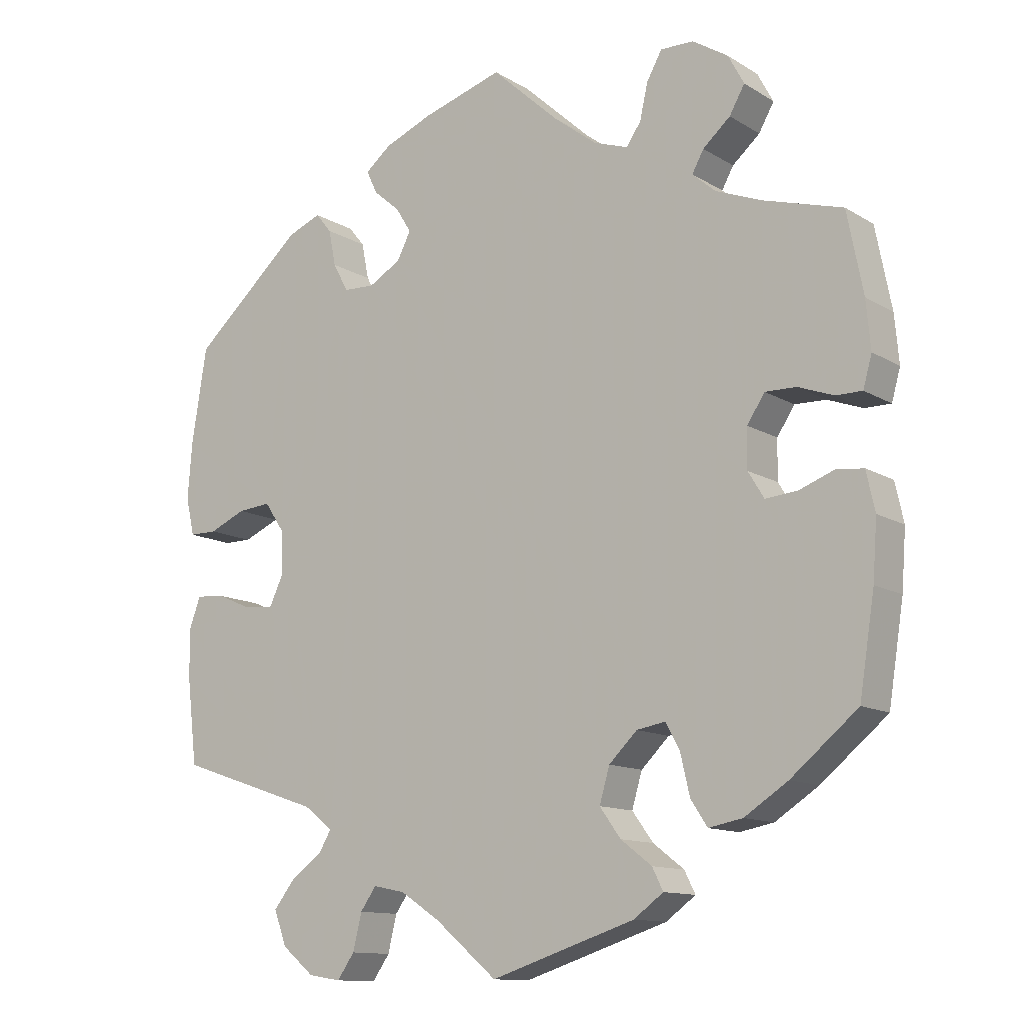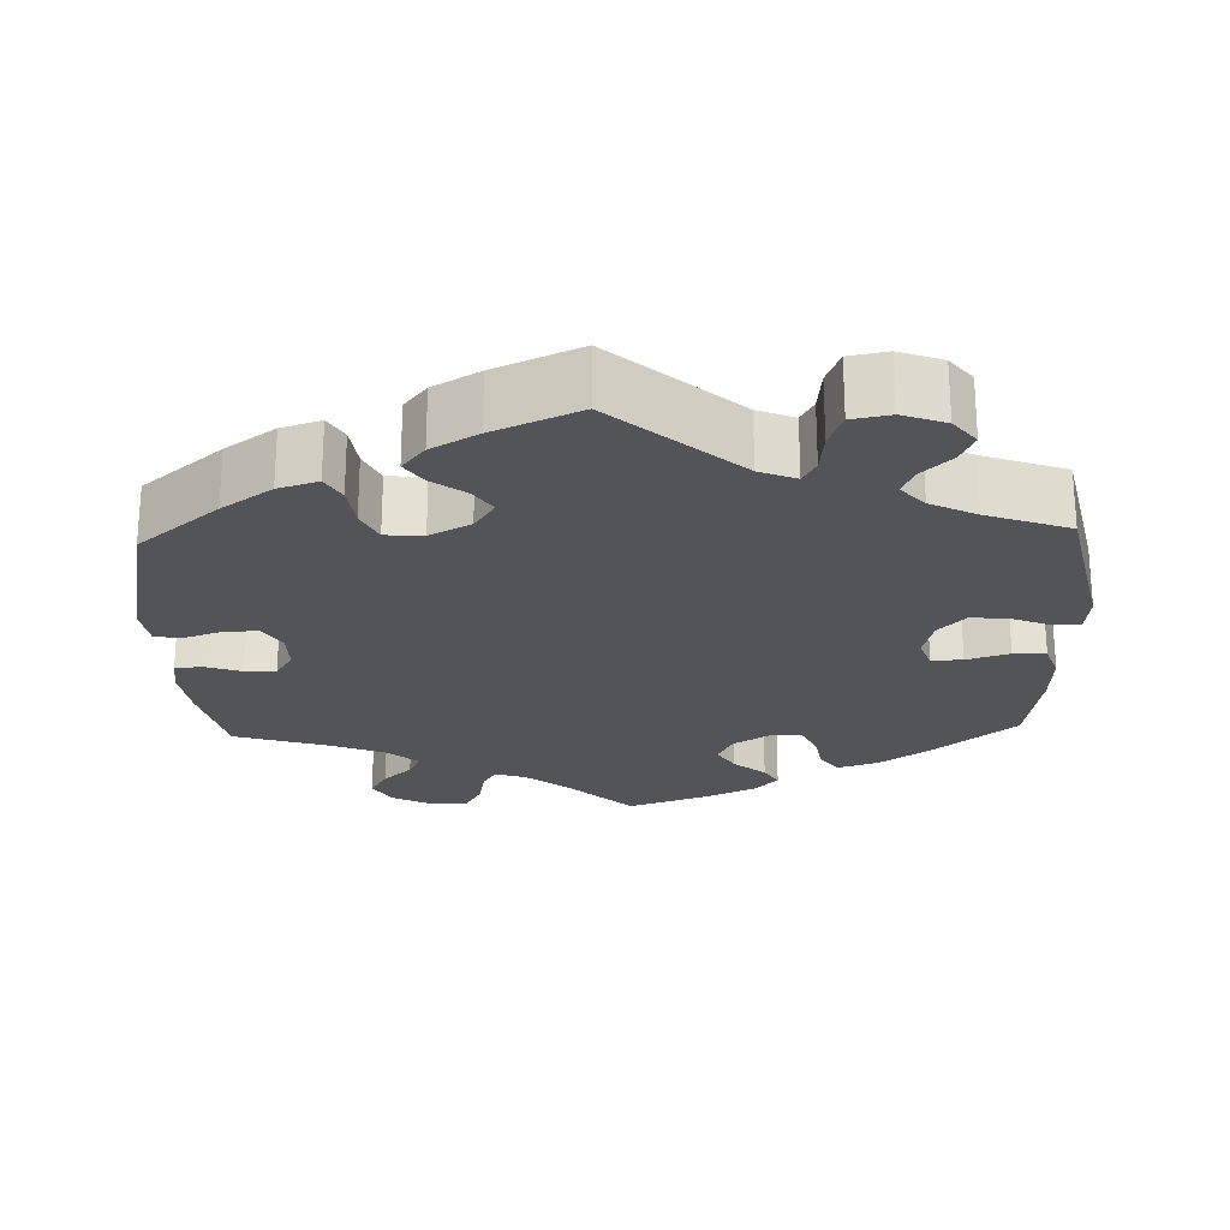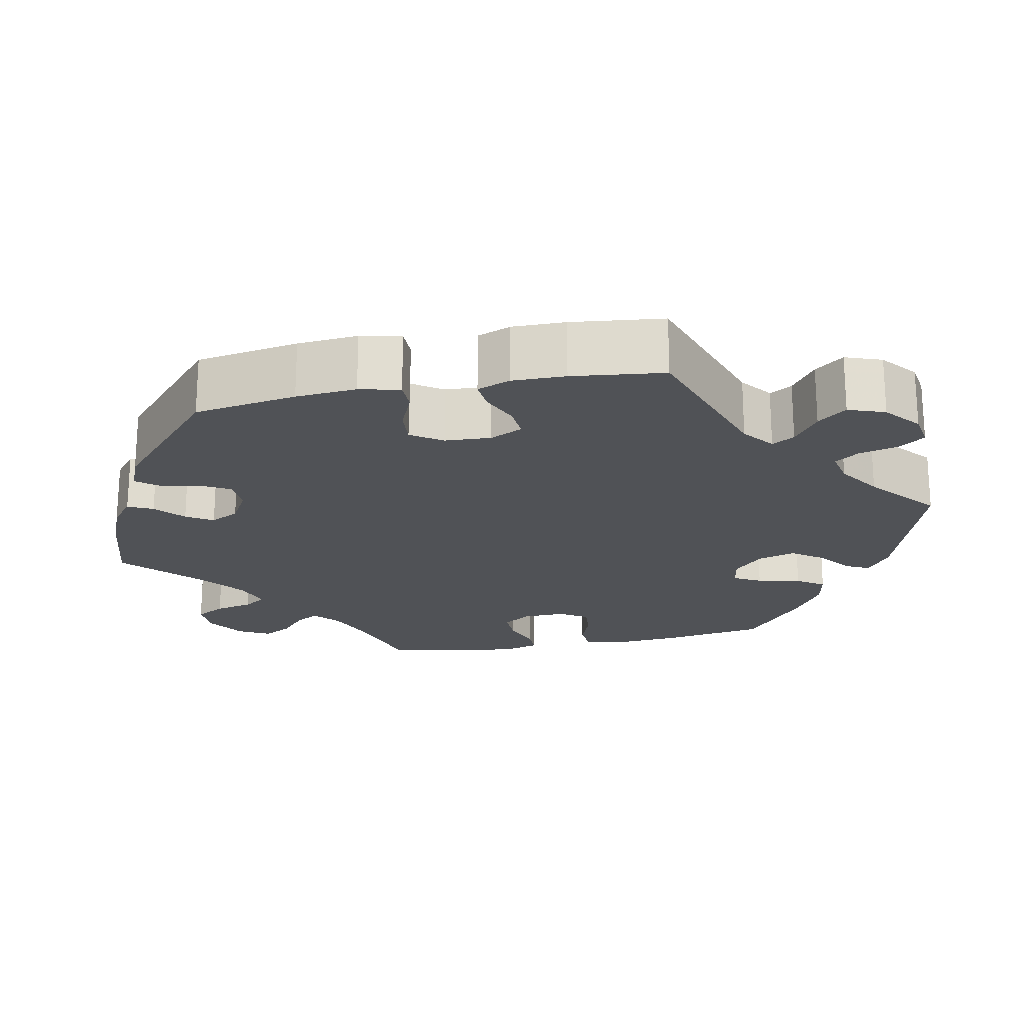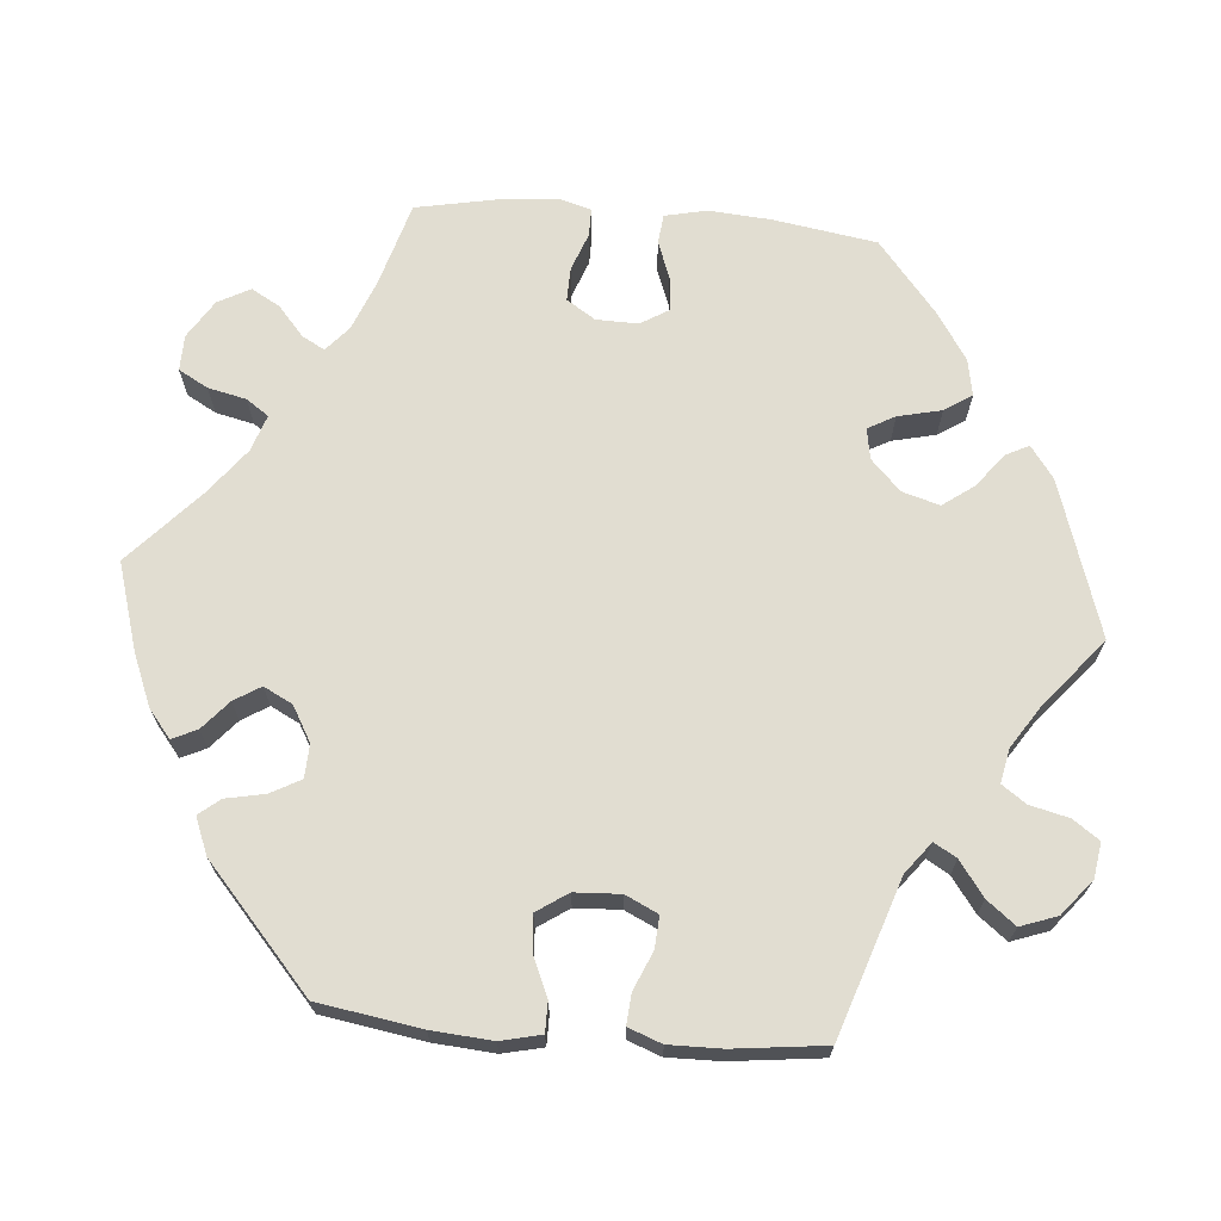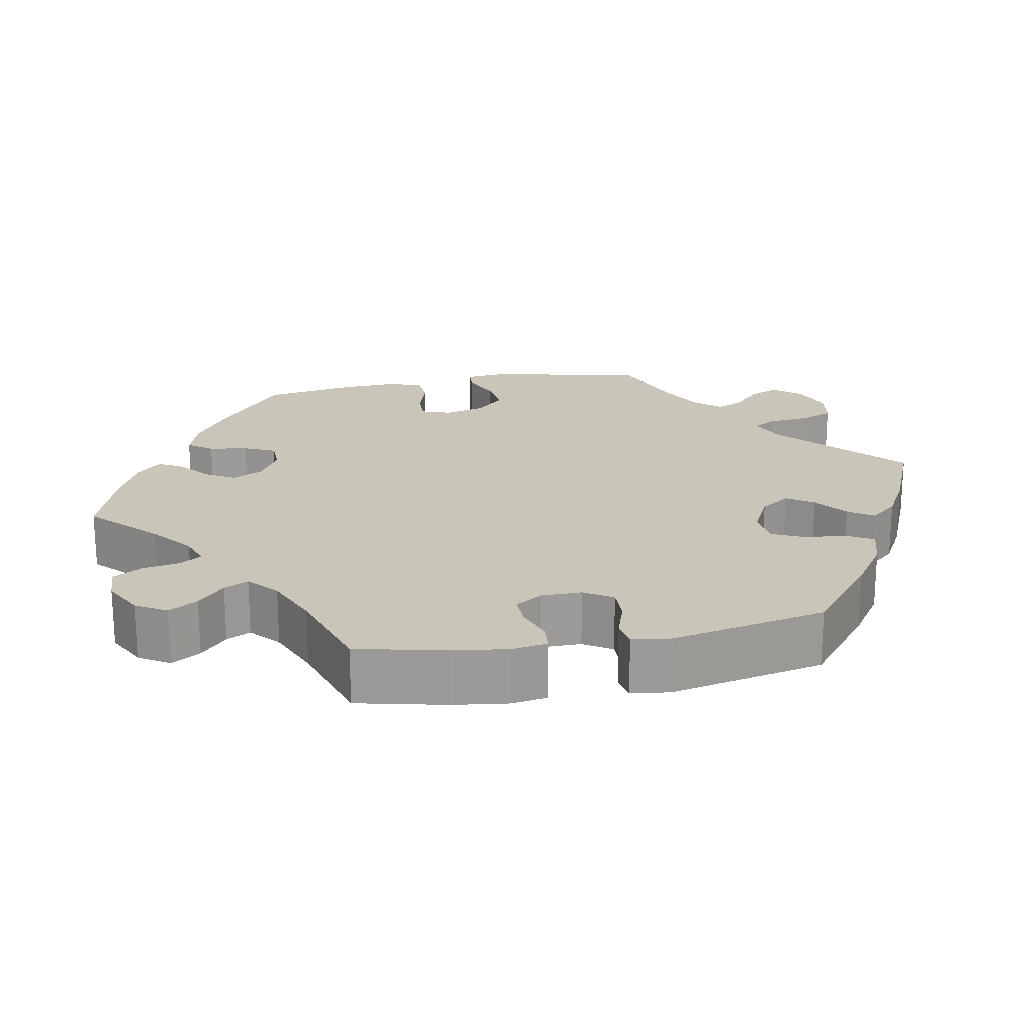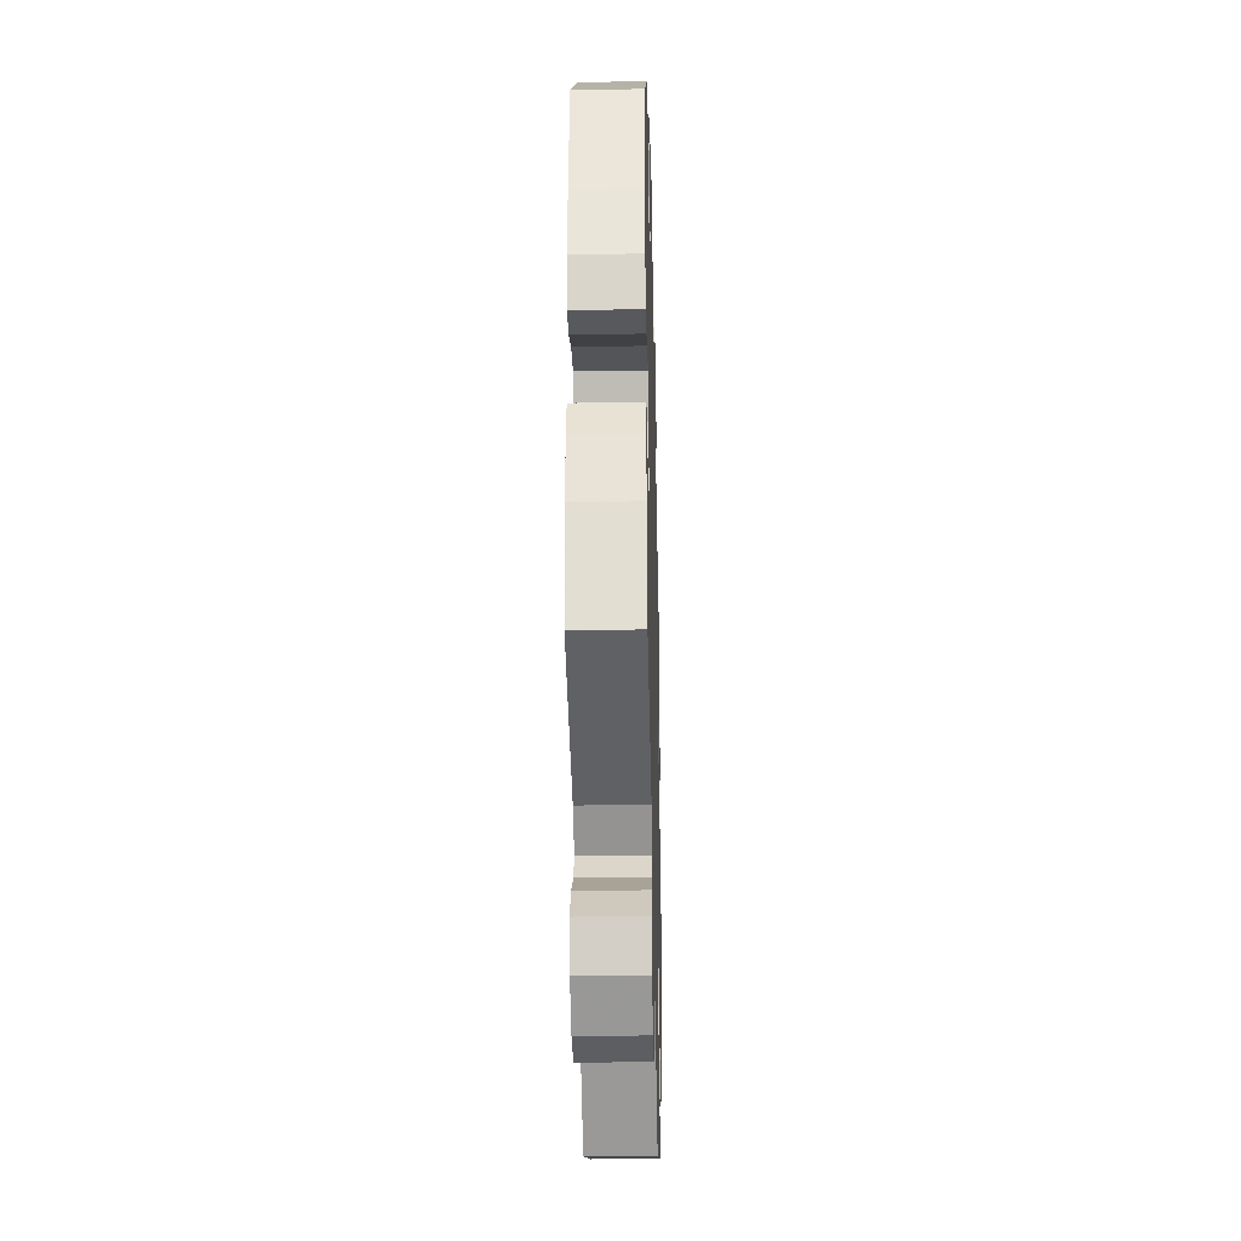
<metadata>
{"format":"obj","ext":"obj","renderer":"f3d","projection":"perspective","resolution":1024,"background":"white","views":[{"elev":-12.3,"azim":-144.0,"up":"+Z"},{"elev":-23.5,"azim":122.2,"up":"+Y"},{"elev":-20.8,"azim":101.5,"up":"+Y"},{"elev":68.9,"azim":94.9,"up":"+Y"},{"elev":20.6,"azim":19.1,"up":"+Y"},{"elev":-29.2,"azim":91.4,"up":"+Z"}]}
</metadata>
<code>
v 0.301 0.07 -0.356
v 0.261 0.07 -0.387
v 0.278 0.07 -0.416
v 0.322 0.07 -0.448
v 0.351 0.07 -0.485
v 0.334 0.07 -0.532
v 0.289 0.07 -0.569
v 0.244 0.07 -0.576
v 0.22 0.07 -0.542
v 0.208 0.07 -0.492
v 0.186 0.07 -0.461
v 0.142 0.07 -0.47
v 0.087 0.07 -0.506
v 0.001 0.07 -0.578
v -0.199 0.07 -0.513
v -0.24 0.07 -0.483
v -0.225 0.07 -0.453
v -0.182 0.07 -0.42
v -0.153 0.07 -0.38
v -0.167 0.07 -0.332
v -0.206 0.07 -0.294
v -0.246 0.07 -0.287
v -0.265 0.07 -0.322
v -0.278 0.07 -0.378
v -0.301 0.07 -0.413
v -0.348 0.07 -0.404
v -0.408 0.07 -0.365
v -0.5 0.07 -0.289
v -0.521 0.07 -0.156
v -0.527 0.07 -0.076
v -0.515 0.07 -0.022
v -0.477 0.07 -0.018
v -0.429 0.07 -0.036
v -0.385 0.07 -0.04
v -0.363 0.07 -0.004
v -0.364 0.07 0.05
v -0.388 0.07 0.087
v -0.431 0.07 0.086
v -0.48 0.07 0.068
v -0.516 0.07 0.068
v -0.528 0.07 0.111
v -0.522 0.07 0.177
v -0.5 0.07 0.289
v -0.39 0.07 0.321
v -0.327 0.07 0.346
v -0.295 0.07 0.374
v -0.311 0.07 0.403
v -0.349 0.07 0.436
v -0.37 0.07 0.473
v -0.348 0.07 0.514
v -0.299 0.07 0.545
v -0.253 0.07 0.546
v -0.232 0.07 0.508
v -0.221 0.07 0.459
v -0.201 0.07 0.43
v -0.154 0.07 0.446
v -0.094 0.07 0.492
v 0 0.07 0.578
v 0.112 0.07 0.544
v 0.178 0.07 0.517
v 0.214 0.07 0.488
v 0.199 0.07 0.456
v 0.162 0.07 0.424
v 0.141 0.07 0.39
v 0.16 0.07 0.353
v 0.205 0.07 0.327
v 0.248 0.07 0.329
v 0.269 0.07 0.368
v 0.279 0.07 0.418
v 0.301 0.07 0.445
v 0.348 0.07 0.426
v 0.501 0.07 0.29
v 0.522 0.07 0.158
v 0.528 0.07 0.08
v 0.516 0.07 0.028
v 0.478 0.07 0.028
v 0.427 0.07 0.05
v 0.381 0.07 0.054
v 0.354 0.07 0.014
v 0.351 0.07 -0.045
v 0.371 0.07 -0.087
v 0.412 0.07 -0.084
v 0.461 0.07 -0.063
v 0.5 0.07 -0.06
v 0.516 0.07 -0.103
v 0.515 0.07 -0.171
v 0.501 0.07 -0.289
v 0.301 0 -0.356
v 0.261 0 -0.387
v 0.278 0 -0.416
v 0.322 0 -0.448
v 0.351 0 -0.485
v 0.334 0 -0.532
v 0.289 0 -0.569
v 0.244 0 -0.576
v 0.22 0 -0.542
v 0.208 0 -0.492
v 0.186 0 -0.461
v 0.142 0 -0.47
v 0.087 0 -0.506
v 0.001 0 -0.578
v -0.199 0 -0.513
v -0.24 0 -0.483
v -0.225 0 -0.453
v -0.182 0 -0.42
v -0.153 0 -0.38
v -0.167 0 -0.332
v -0.206 0 -0.294
v -0.246 0 -0.287
v -0.265 0 -0.322
v -0.278 0 -0.378
v -0.301 0 -0.413
v -0.348 0 -0.404
v -0.408 0 -0.365
v -0.5 0 -0.289
v -0.521 0 -0.156
v -0.527 0 -0.076
v -0.515 0 -0.022
v -0.477 0 -0.018
v -0.429 0 -0.036
v -0.385 0 -0.04
v -0.363 0 -0.004
v -0.364 0 0.05
v -0.388 0 0.087
v -0.431 0 0.086
v -0.48 0 0.068
v -0.516 0 0.068
v -0.528 0 0.111
v -0.522 0 0.177
v -0.5 0 0.289
v -0.39 0 0.321
v -0.327 0 0.346
v -0.295 0 0.374
v -0.311 0 0.403
v -0.349 0 0.436
v -0.37 0 0.473
v -0.348 0 0.514
v -0.299 0 0.545
v -0.253 0 0.546
v -0.232 0 0.508
v -0.221 0 0.459
v -0.201 0 0.43
v -0.154 0 0.446
v -0.094 0 0.492
v 0 0 0.578
v 0.112 0 0.544
v 0.178 0 0.517
v 0.214 0 0.488
v 0.199 0 0.456
v 0.162 0 0.424
v 0.141 0 0.39
v 0.16 0 0.353
v 0.205 0 0.327
v 0.248 0 0.329
v 0.269 0 0.368
v 0.279 0 0.418
v 0.301 0 0.445
v 0.348 0 0.426
v 0.501 0 0.29
v 0.522 0 0.158
v 0.528 0 0.08
v 0.516 0 0.028
v 0.478 0 0.028
v 0.427 0 0.05
v 0.381 0 0.054
v 0.354 0 0.014
v 0.351 0 -0.045
v 0.371 0 -0.087
v 0.412 0 -0.084
v 0.461 0 -0.063
v 0.5 0 -0.06
v 0.516 0 -0.103
v 0.515 0 -0.171
v 0.501 0 -0.289
f 86 87 1
f 85 86 1 2
f 82 83 84 85
f 81 82 85 2
f 80 81 2
f 79 80 2
f 74 75 76 77
f 74 77 78
f 73 74 78
f 72 73 78
f 71 72 78 79
f 68 69 70 71
f 67 68 71 79
f 60 61 62 63
f 60 63 64
f 57 58 59 60
f 56 57 60 64
f 55 56 64 65
f 51 52 53 54
f 51 54 55
f 50 51 55
f 47 48 49 50
f 46 47 50 55
f 45 46 55 65
f 41 42 43 44
f 38 39 40 41
f 37 38 41 44
f 36 37 44 45
f 30 31 32 33
f 30 33 34
f 29 30 34
f 28 29 34
f 27 28 34 35
f 23 24 25 26
f 22 23 26 27
f 15 16 17 18
f 13 14 15 18
f 12 13 18 19
f 11 12 19 20
f 7 8 9 10
f 7 10 11
f 6 7 11
f 3 4 5 6
f 2 3 6 11
f 66 67 79 2
f 35 36 45 65
f 22 27 35 65
f 21 22 65 66
f 20 21 66
f 2 11 20 66
f 88 174 173
f 89 88 173 172
f 172 171 170 169
f 89 172 169 168
f 89 168 167
f 89 167 166
f 164 163 162 161
f 165 164 161
f 165 161 160
f 165 160 159
f 166 165 159 158
f 158 157 156 155
f 166 158 155 154
f 150 149 148 147
f 151 150 147
f 147 146 145 144
f 151 147 144 143
f 152 151 143 142
f 141 140 139 138
f 142 141 138
f 142 138 137
f 137 136 135 134
f 142 137 134 133
f 152 142 133 132
f 131 130 129 128
f 128 127 126 125
f 131 128 125 124
f 132 131 124 123
f 120 119 118 117
f 121 120 117
f 121 117 116
f 121 116 115
f 122 121 115 114
f 113 112 111 110
f 114 113 110 109
f 105 104 103 102
f 105 102 101 100
f 106 105 100 99
f 107 106 99 98
f 97 96 95 94
f 98 97 94
f 98 94 93
f 93 92 91 90
f 98 93 90 89
f 89 166 154 153
f 152 132 123 122
f 152 122 114 109
f 153 152 109 108
f 153 108 107
f 153 107 98 89
f 1 88 89 2
f 2 89 90 3
f 3 90 91 4
f 4 91 92 5
f 5 92 93 6
f 6 93 94 7
f 7 94 95 8
f 8 95 96 9
f 9 96 97 10
f 10 97 98 11
f 11 98 99 12
f 12 99 100 13
f 13 100 101 14
f 14 101 102 15
f 15 102 103 16
f 16 103 104 17
f 17 104 105 18
f 18 105 106 19
f 19 106 107 20
f 20 107 108 21
f 21 108 109 22
f 22 109 110 23
f 23 110 111 24
f 24 111 112 25
f 25 112 113 26
f 26 113 114 27
f 27 114 115 28
f 28 115 116 29
f 29 116 117 30
f 30 117 118 31
f 31 118 119 32
f 32 119 120 33
f 33 120 121 34
f 34 121 122 35
f 35 122 123 36
f 36 123 124 37
f 37 124 125 38
f 38 125 126 39
f 39 126 127 40
f 40 127 128 41
f 41 128 129 42
f 42 129 130 43
f 43 130 131 44
f 44 131 132 45
f 45 132 133 46
f 46 133 134 47
f 47 134 135 48
f 48 135 136 49
f 49 136 137 50
f 50 137 138 51
f 51 138 139 52
f 52 139 140 53
f 53 140 141 54
f 54 141 142 55
f 55 142 143 56
f 56 143 144 57
f 57 144 145 58
f 58 145 146 59
f 59 146 147 60
f 60 147 148 61
f 61 148 149 62
f 62 149 150 63
f 63 150 151 64
f 64 151 152 65
f 65 152 153 66
f 66 153 154 67
f 67 154 155 68
f 68 155 156 69
f 69 156 157 70
f 70 157 158 71
f 71 158 159 72
f 72 159 160 73
f 73 160 161 74
f 74 161 162 75
f 75 162 163 76
f 76 163 164 77
f 77 164 165 78
f 78 165 166 79
f 79 166 167 80
f 80 167 168 81
f 81 168 169 82
f 82 169 170 83
f 83 170 171 84
f 84 171 172 85
f 85 172 173 86
f 86 173 174 87
f 87 174 88 1

</code>
